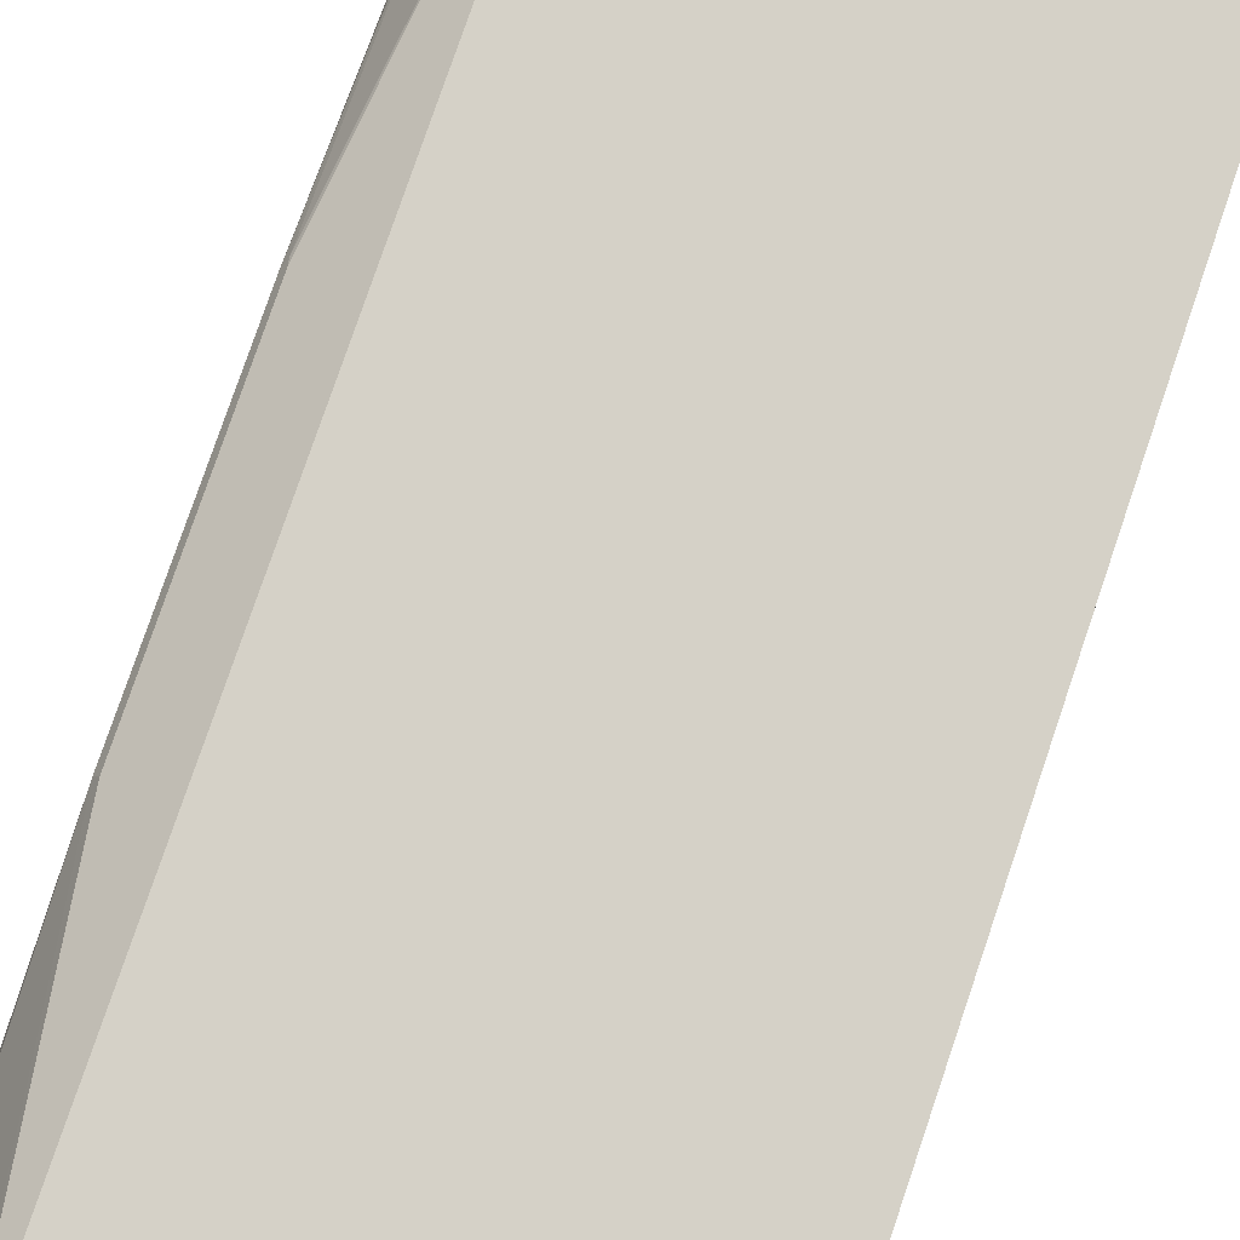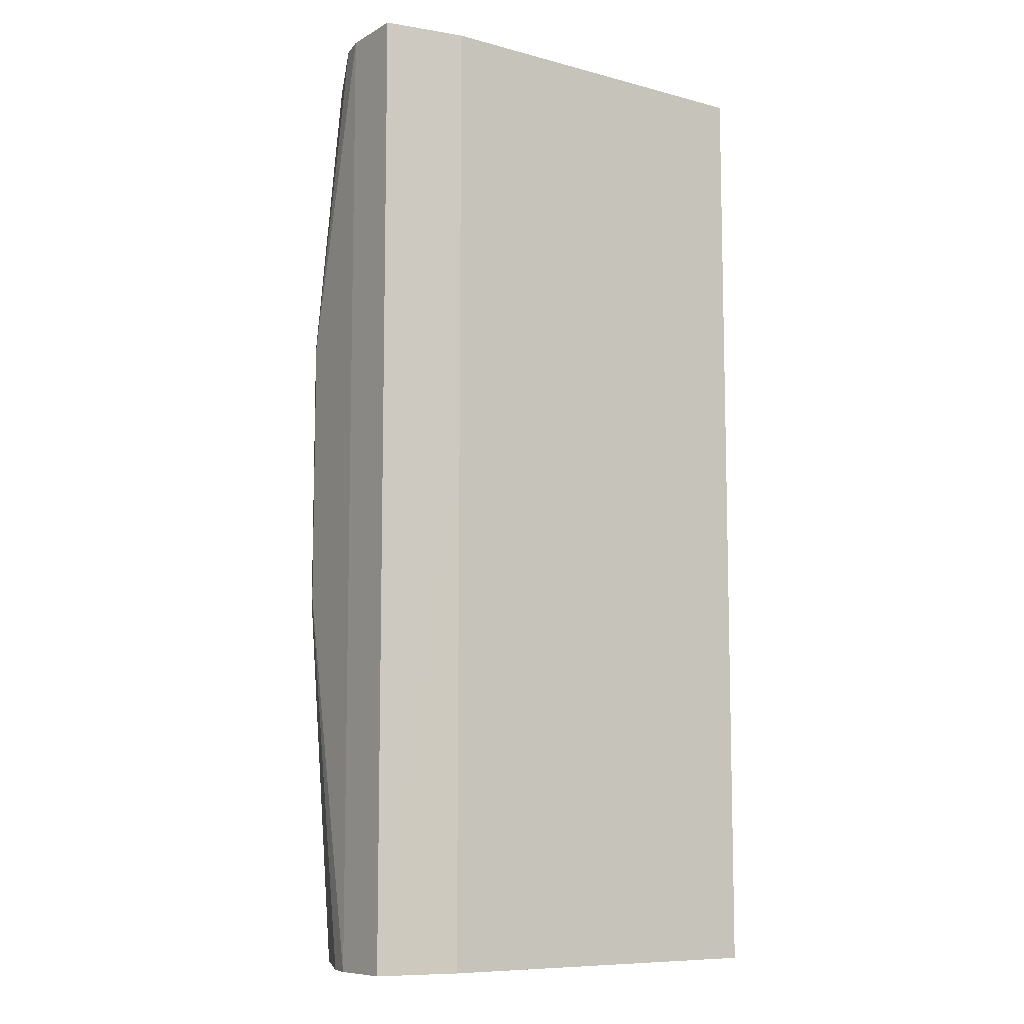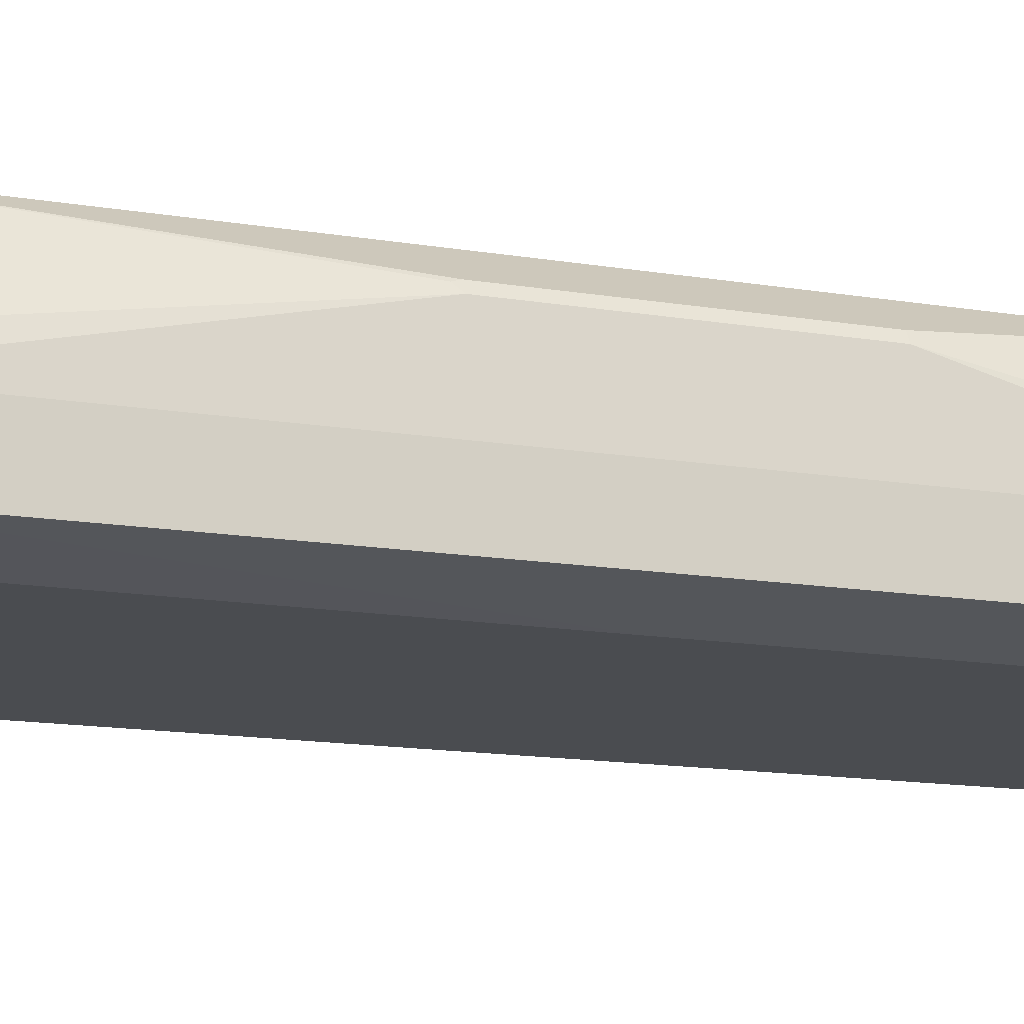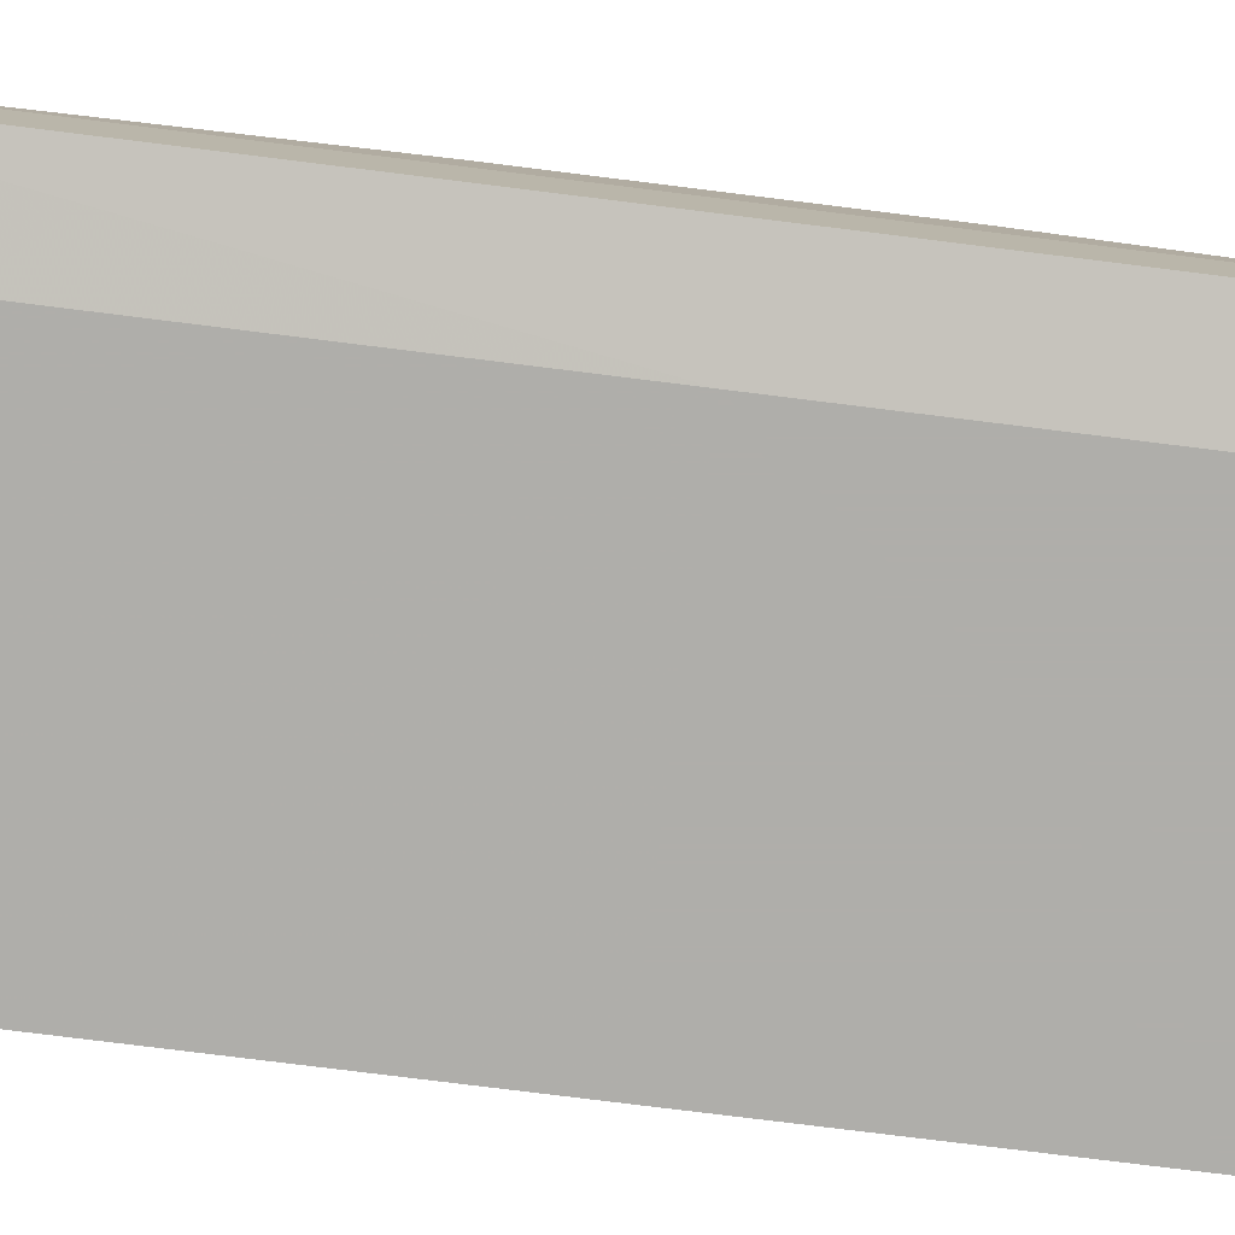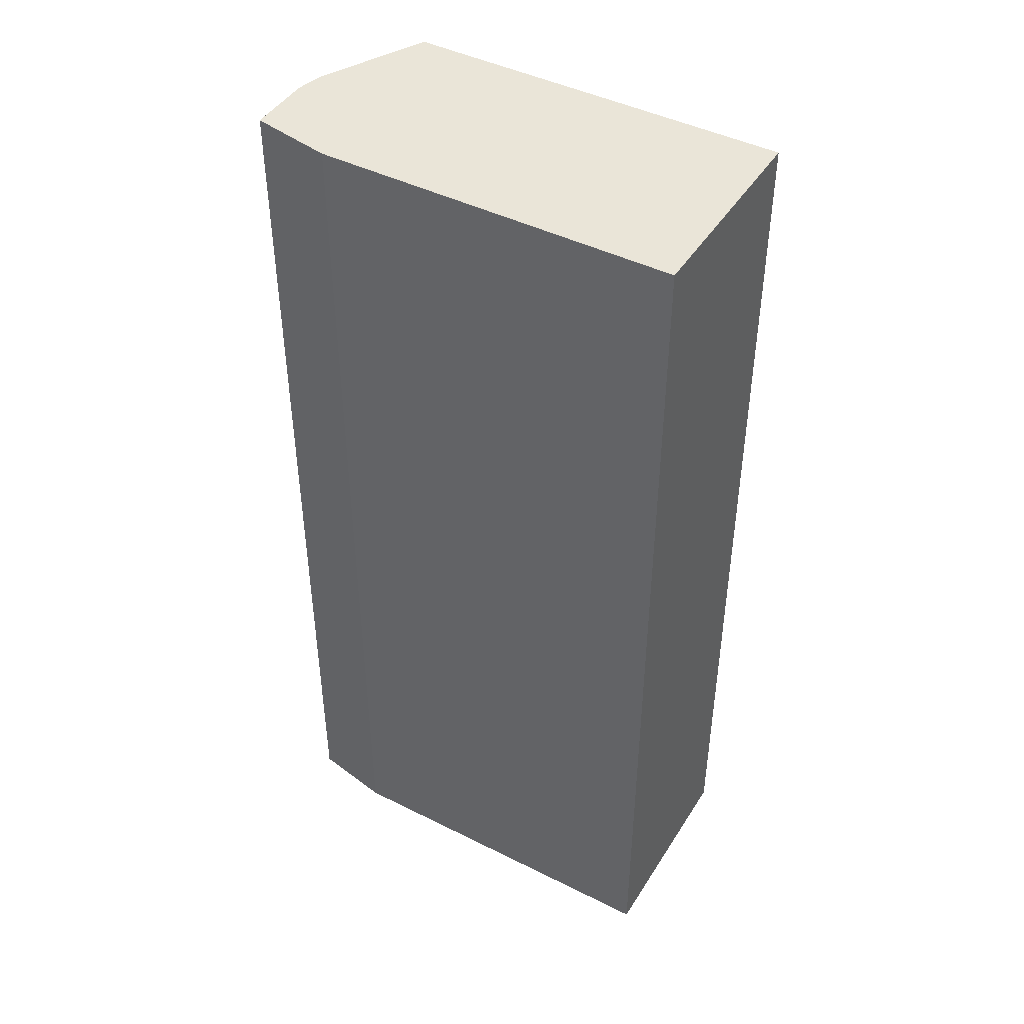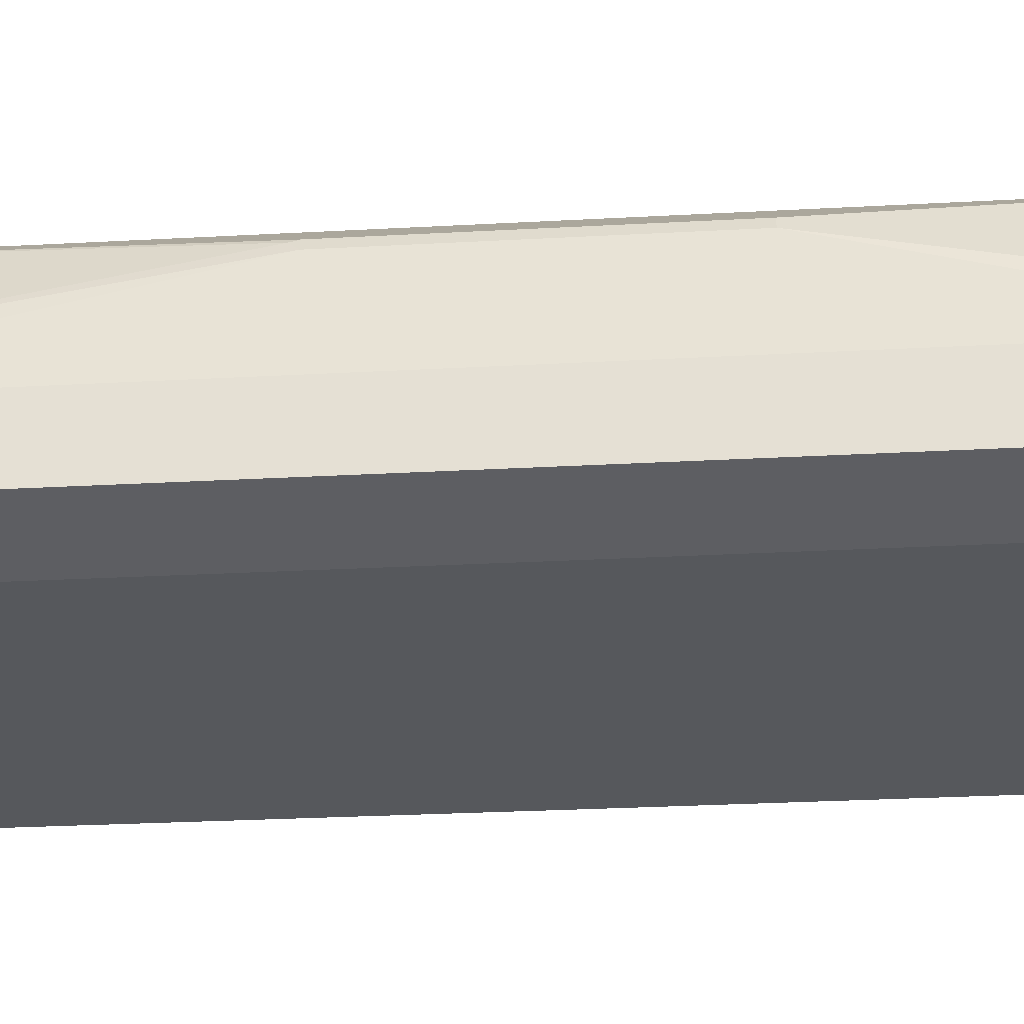
<metadata>
{"format":"obj","ext":"obj","renderer":"f3d","projection":"perspective","resolution":1024,"background":"white","views":[{"elev":79.0,"azim":18.8,"up":"+Y"},{"elev":-9.1,"azim":-35.1,"up":"+Z"},{"elev":-15.1,"azim":-109.4,"up":"+Y"},{"elev":-77.6,"azim":-97.1,"up":"+Y"},{"elev":44.7,"azim":30.2,"up":"+Z"},{"elev":-27.7,"azim":-85.1,"up":"+Y"}]}
</metadata>
<code>
v 0.4762 0.2305 0.4599
v 0.08456 0.2305 0.4599
v 0.02451 0.03073 0.4599
v 0.03075 0.1229 0.4599
v 0.02451 0.09676 0.4599
v 0.02451 0.03073 -0.5264
v 0.02451 0.09219 -0.001195
v 0.02451 0.09676 -0.5264
v 0.03075 0.1229 -0.5264
v 0.03075 0.1843 -0.1383
v 0.03075 0.1843 0.1383
v 0.03588 0.1946 0.1383
v 0.03459 0.192 -0.146
v 0.08456 0.2305 -0.5264
v 0.03588 0.1946 -0.1383
v 0.03588 0.1946 -0.001195
v 0.4762 0.2305 -0.5264
v 0.4762 0.01481 -0.5264
v 0.1075 0.01481 -0.5264
v 0.1075 0.01416 -0.001195
v 0.4762 0.01416 -0.001195
v 0.4762 0.01416 0.4599
v 0.1075 0.01416 0.4599
f 19 18 20
f 14 2 17
f 14 17 6
f 9 14 6
f 18 6 17
f 19 6 18
f 19 20 6
f 15 16 14
f 18 21 20
f 20 21 22
f 17 1 21
f 17 2 1
f 22 21 1
f 23 20 22
f 23 3 20
f 23 22 3
f 22 1 3
f 16 2 14
f 20 3 6
f 12 2 16
f 18 17 21
f 13 16 15
f 13 12 16
f 2 3 1
f 4 3 2
f 5 3 4
f 5 6 3
f 7 6 5
f 8 9 6
f 8 10 9
f 8 11 10
f 8 6 7
f 8 7 5
f 13 15 14
f 8 5 11
f 13 9 10
f 13 10 11
f 13 14 9
f 12 11 2
f 11 4 2
f 11 5 4
f 13 11 12

</code>
